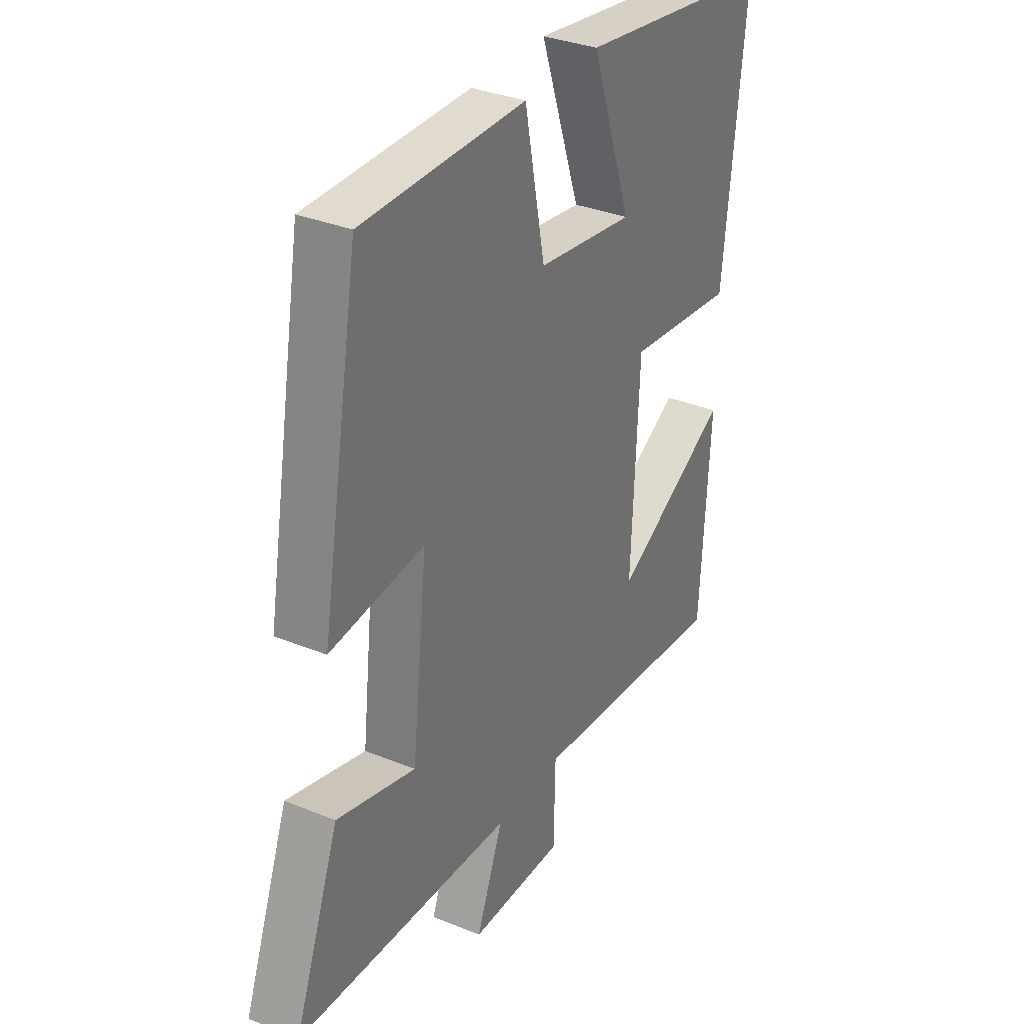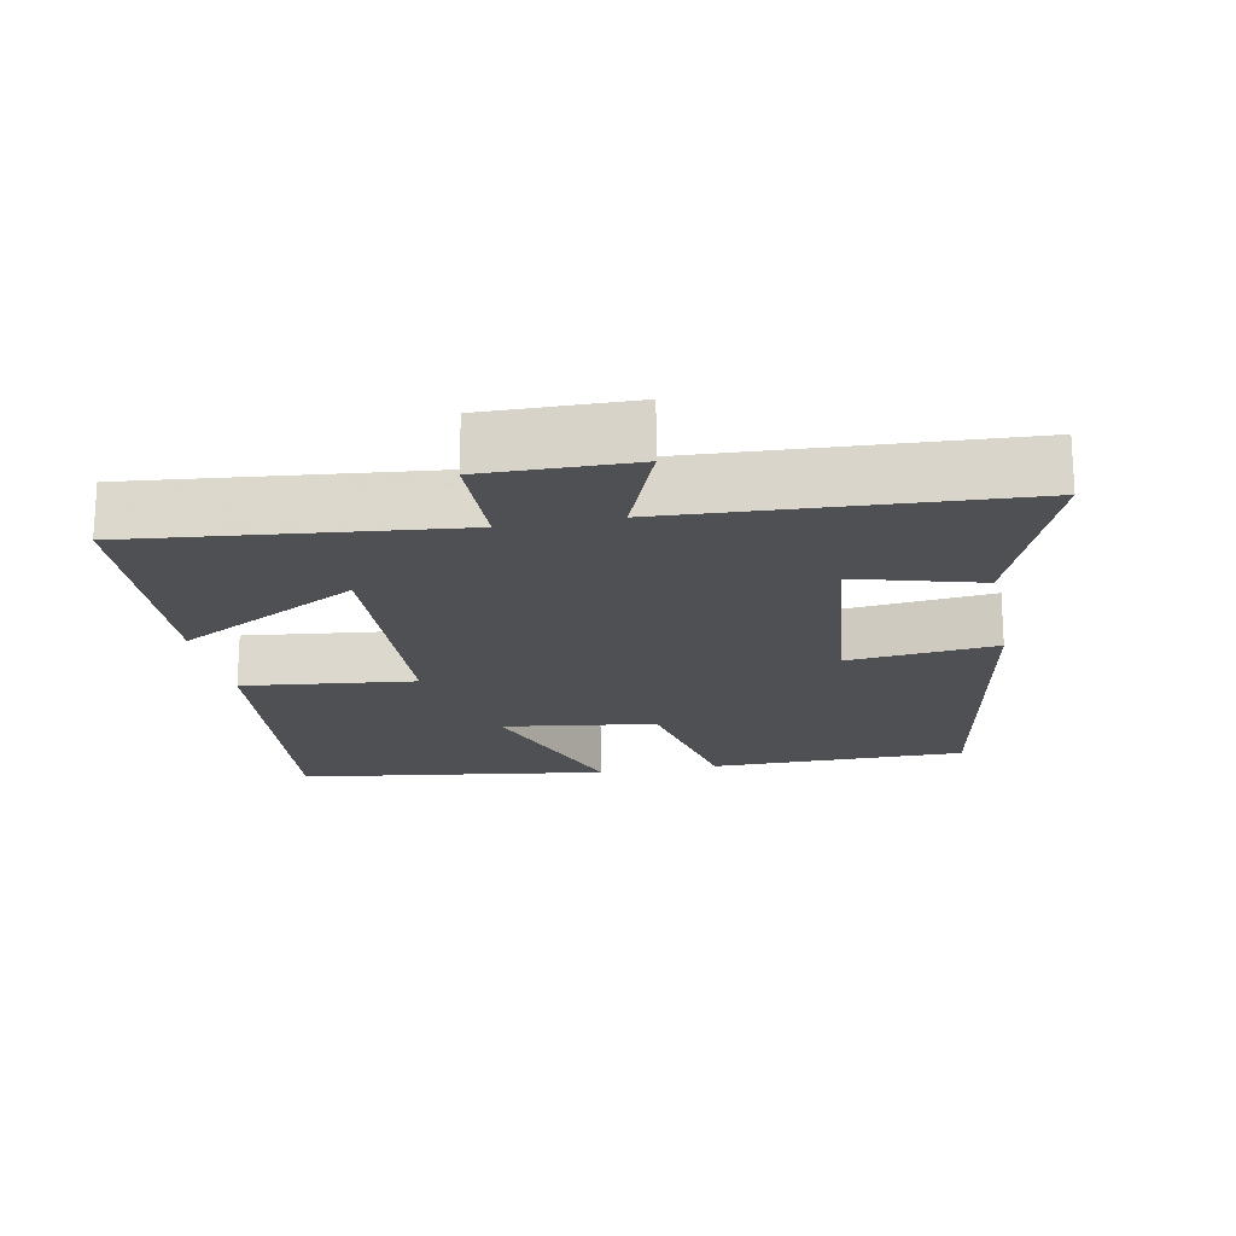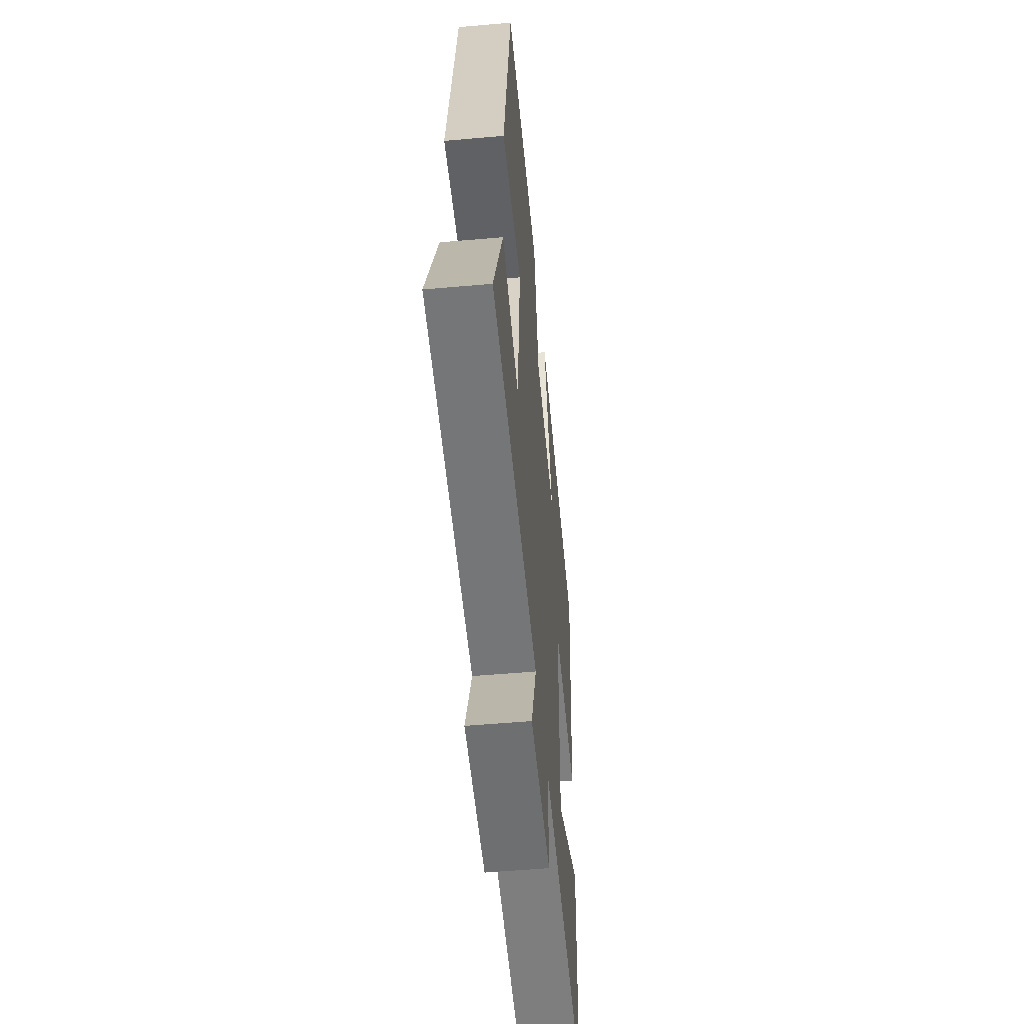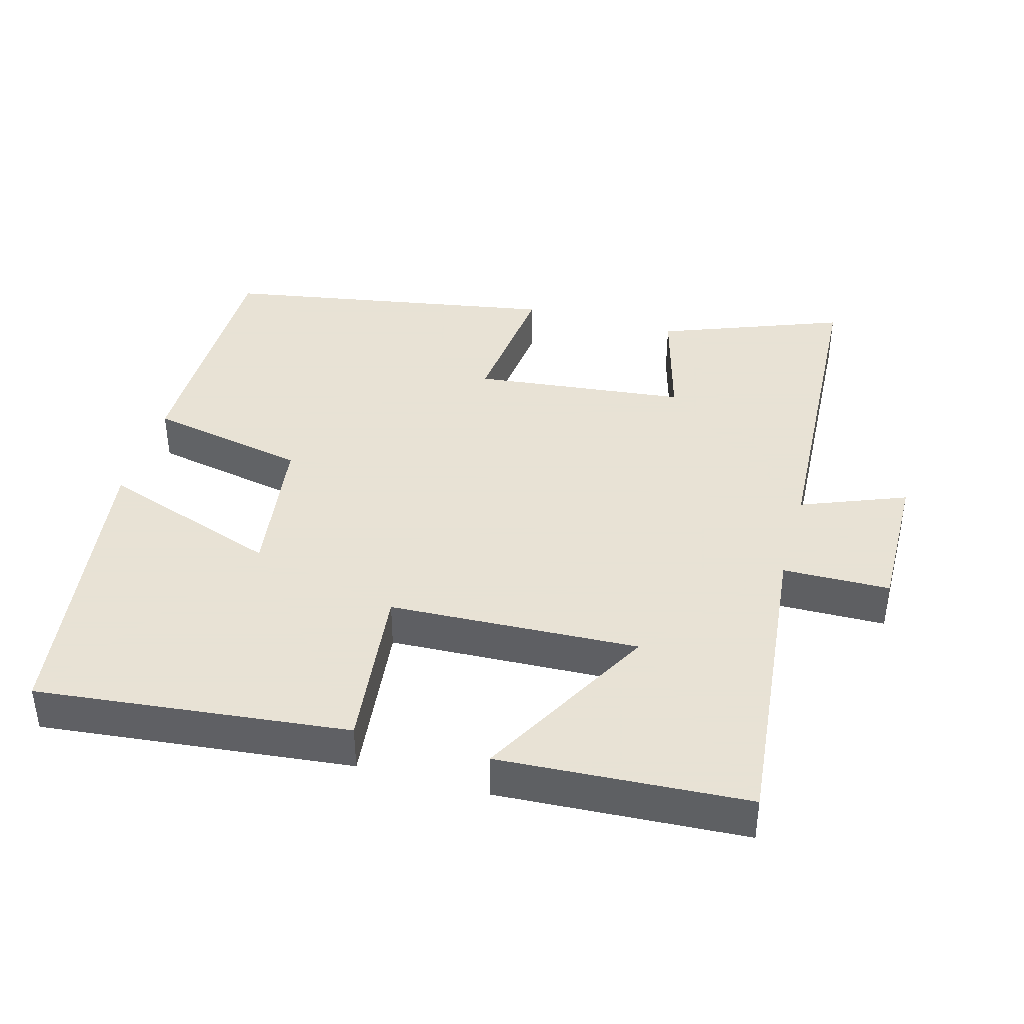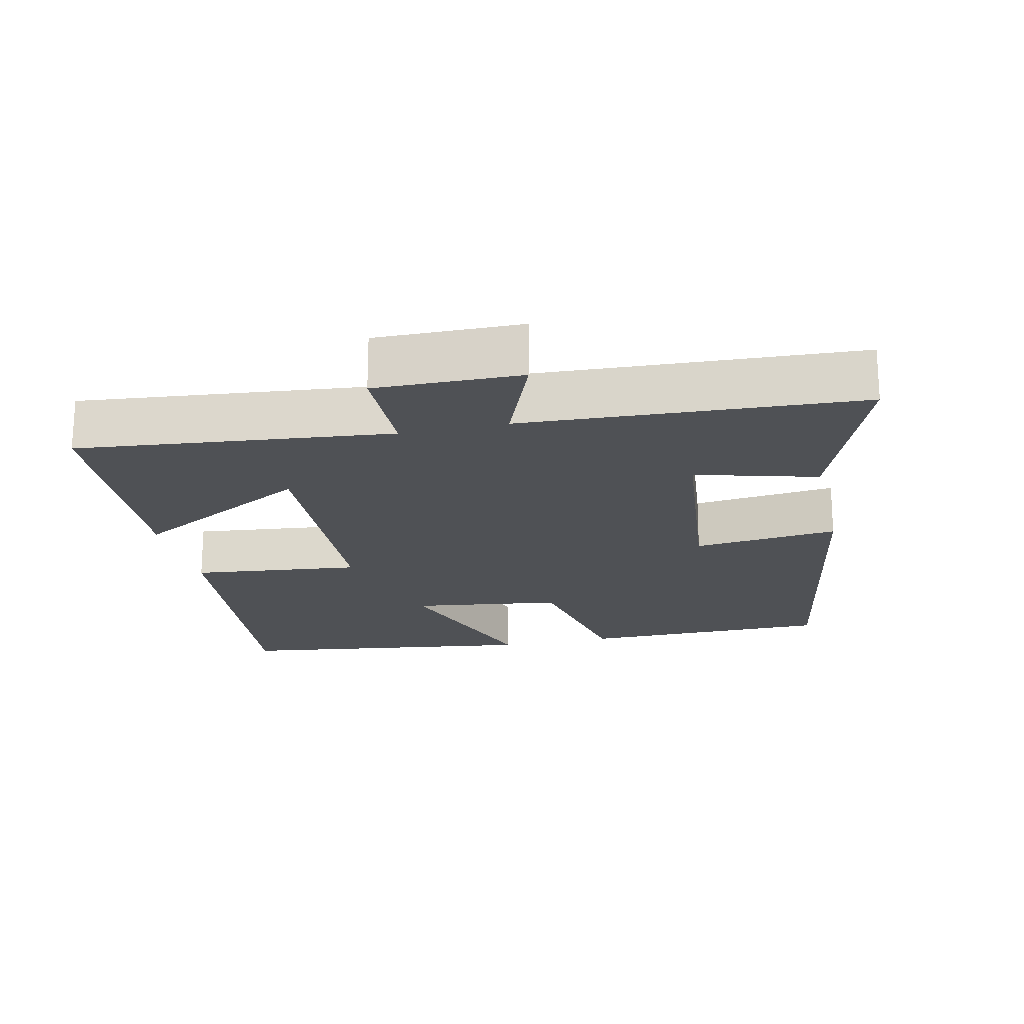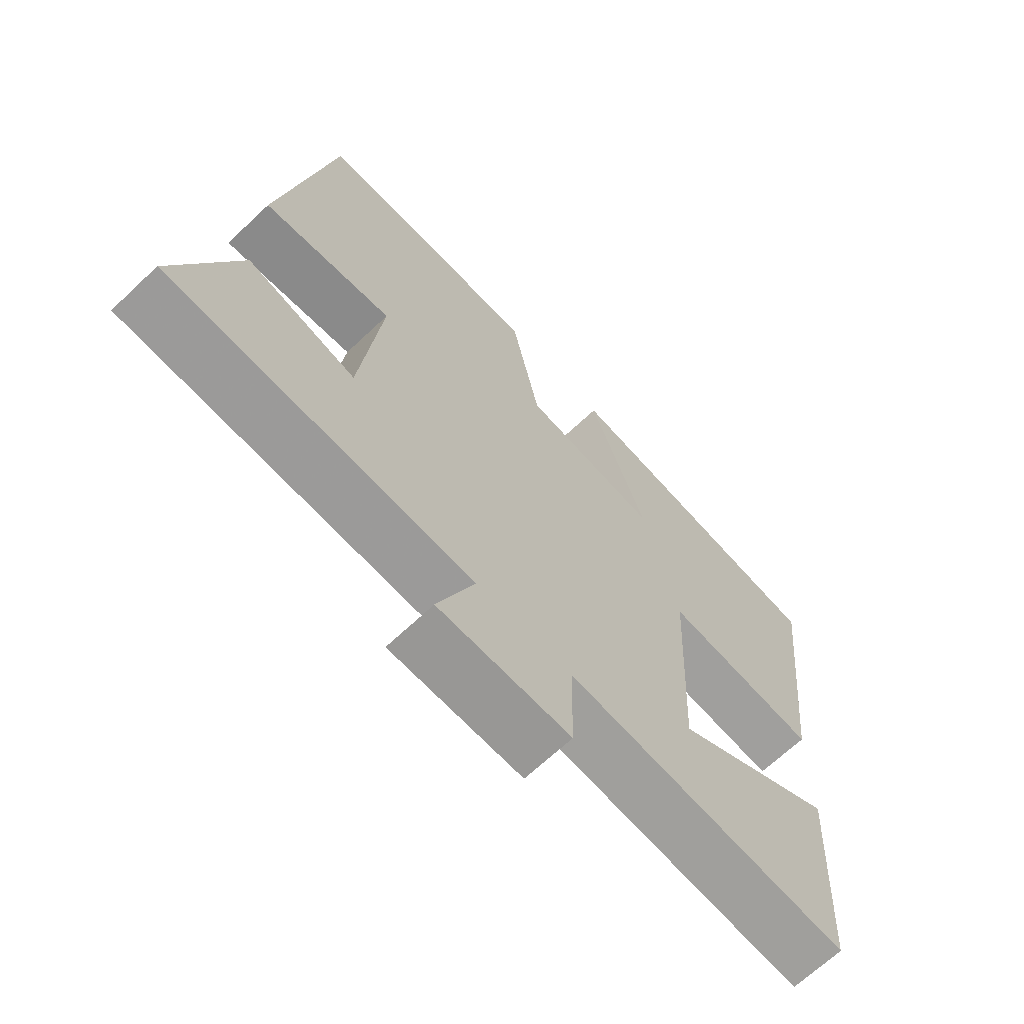
<metadata>
{"format":"obj","ext":"obj","renderer":"f3d","projection":"perspective","resolution":1024,"background":"white","views":[{"elev":33.3,"azim":-60.8,"up":"+Z"},{"elev":-19.2,"azim":-168.9,"up":"+Y"},{"elev":-53.5,"azim":-84.6,"up":"+Z"},{"elev":40.6,"azim":105.6,"up":"+Y"},{"elev":-20.1,"azim":-167.1,"up":"+Y"},{"elev":-67.5,"azim":-46.6,"up":"+Z"}]}
</metadata>
<code>
v -0.416 0.07 0.499
v -0.057 0.07 0.5
v -0.012 0.07 0.273
v 0.202 0.07 0.243
v 0.113 0.07 0.5
v 0.548 0.07 0.439
v 0.5 0.07 -0.005
v 0.259 0.07 0.022
v 0.243 0.07 -0.334
v 0.5 0.07 -0.193
v 0.479 0.07 -0.547
v 0.033 0.07 -0.5
v 0.03 0.07 -0.653
v -0.178 0.07 -0.649
v -0.119 0.07 -0.5
v -0.599 0.07 -0.473
v -0.5 0.07 -0.213
v -0.327 0.07 -0.261
v -0.293 0.07 0.043
v -0.5 0.07 0.021
v -0.416 0 0.499
v -0.057 0 0.5
v -0.012 0 0.273
v 0.202 0 0.243
v 0.113 0 0.5
v 0.548 0 0.439
v 0.5 0 -0.005
v 0.259 0 0.022
v 0.243 0 -0.334
v 0.5 0 -0.193
v 0.479 0 -0.547
v 0.033 0 -0.5
v 0.03 0 -0.653
v -0.178 0 -0.649
v -0.119 0 -0.5
v -0.599 0 -0.473
v -0.5 0 -0.213
v -0.327 0 -0.261
v -0.293 0 0.043
v -0.5 0 0.021
f 19 20 1 2
f 18 19 2 3
f 15 16 17 18
f 15 18 3 4
f 12 13 14 15
f 12 15 4
f 9 10 11 12
f 8 9 12 4
f 7 8 4
f 4 5 6 7
f 22 21 40 39
f 23 22 39 38
f 38 37 36 35
f 24 23 38 35
f 35 34 33 32
f 24 35 32
f 32 31 30 29
f 24 32 29 28
f 24 28 27
f 27 26 25 24
f 1 21 22 2
f 2 22 23 3
f 3 23 24 4
f 4 24 25 5
f 5 25 26 6
f 6 26 27 7
f 7 27 28 8
f 8 28 29 9
f 9 29 30 10
f 10 30 31 11
f 11 31 32 12
f 12 32 33 13
f 13 33 34 14
f 14 34 35 15
f 15 35 36 16
f 16 36 37 17
f 17 37 38 18
f 18 38 39 19
f 19 39 40 20
f 20 40 21 1

</code>
